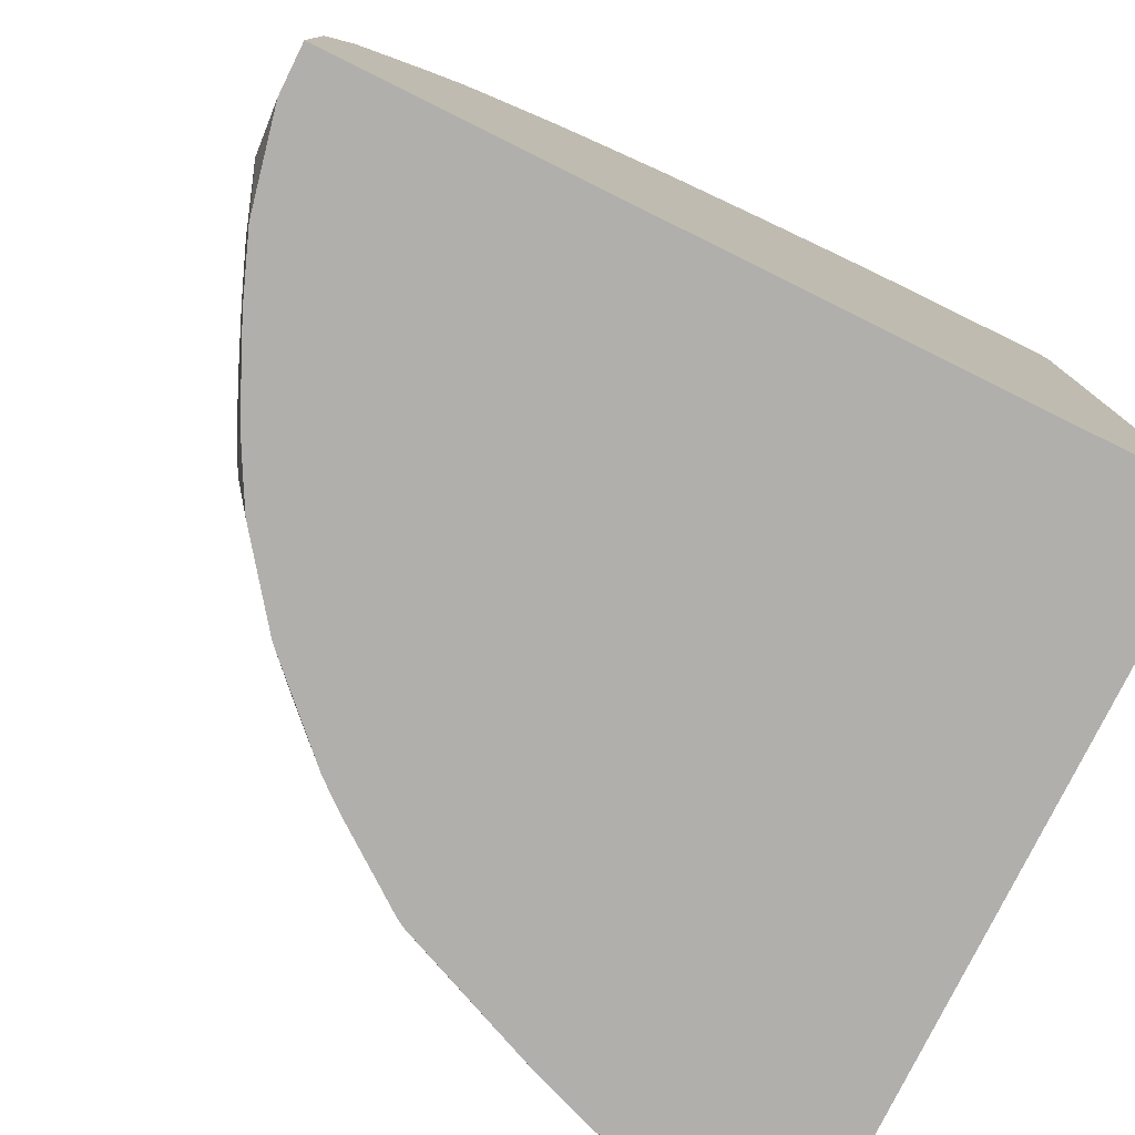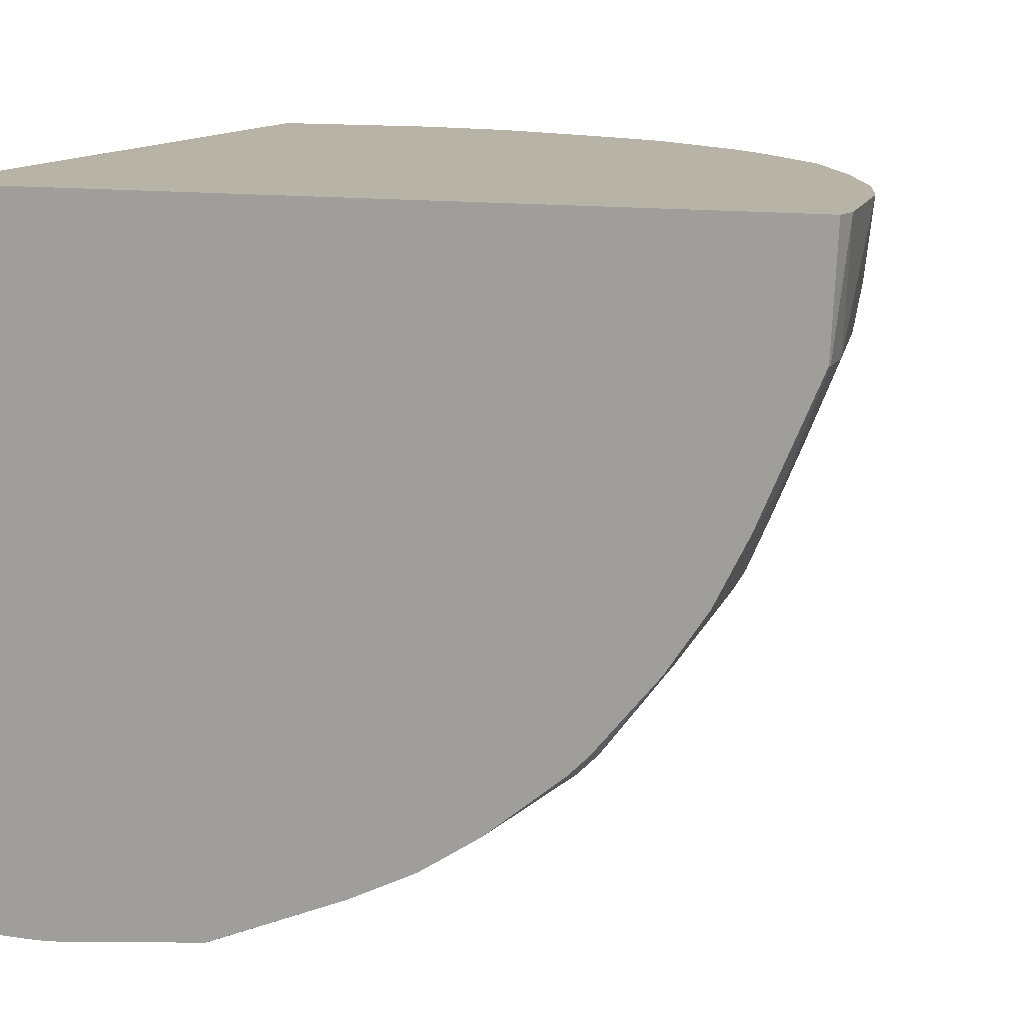
<metadata>
{"format":"obj","ext":"obj","renderer":"f3d","projection":"perspective","resolution":1024,"background":"white","views":[{"elev":-78.1,"azim":153.7,"up":"+Z"},{"elev":12.6,"azim":-70.9,"up":"+Y"}]}
</metadata>
<code>
v -0.01887 -0.06486 0.7369
v -0.01887 -0.1623 0.7322
v 0.0003616 -0.06486 0.7411
v -0.01887 -0.06486 0.6683
v -0.01625 -0.1629 0.7327
v -0.01887 -0.2769 0.6839
v 0.01634 -0.1629 0.7327
v 0.1144 -0.06486 0.7327
v 0.001485 -0.06486 0.2606
v -0.01887 -0.06514 0.07036
v 4.949e-05 -0.2443 0.7002
v -0.005382 -0.266 0.6893
v -0.01887 -0.2986 0.6731
v 0.1303 -0.1629 0.7165
v 0.03258 -0.2769 0.6839
v 0.08146 -0.2606 0.6839
v 0.1303 -0.2443 0.6839
v 0.1629 -0.1303 0.7165
v 0.1327 -0.06486 0.7287
v 0.03408 -0.06486 0.1954
v 0.0829 -0.06486 0.1466
v 0.09788 -0.06486 0.1316
v 0.1631 -0.06486 0.09905
v 0.5543 -0.06486 0.07036
v -0.01887 -0.6235 0.07036
v 0.02715 -0.2986 0.6731
v -0.01887 -0.3311 0.6568
v 0.1466 -0.1954 0.7002
v 0.1486 -0.1629 0.7124
v 0.1466 -0.2769 0.6676
v 0.04887 -0.3094 0.6676
v 0.1649 -0.1466 0.7124
v 0.1955 -0.1466 0.7002
v 0.1792 -0.08144 0.7165
v 0.1795 -0.06486 0.7164
v 0.6188 -0.06486 0.07036
v -0.01887 -0.6241 0.07042
v -0.01881 -0.6241 0.07036
v 0.04344 -0.3311 0.6568
v -0.01887 -0.3799 0.6241
v 0.152 -0.2063 0.6947
v 0.1649 -0.1954 0.6961
v 0.0543 -0.3203 0.6622
v 0.1032 -0.304 0.6622
v 0.152 -0.2877 0.6622
v 0.2301 -0.1791 0.6798
v 0.228 -0.1629 0.6839
v 0.2769 -0.1303 0.6676
v 0.2302 -0.06486 0.6961
v 0.2606 -0.06514 0.6839
v 0.6188 -0.1029 0.07036
v 0.6189 -0.06486 0.114
v -0.01887 -0.6297 0.07876
v -0.009003 -0.6274 0.07036
v -0.01625 -0.631 0.07942
v 0.01091 -0.3799 0.6241
v 0.07603 -0.3474 0.6405
v 0.1411 -0.3311 0.6405
v -0.01887 -0.4424 0.5726
v -0.005382 -0.4451 0.5753
v 0.1649 -0.2769 0.6635
v 0.2138 -0.1954 0.6798
v 0.152 -0.3203 0.6459
v 0.1669 -0.285 0.6595
v 0.2158 -0.2036 0.6757
v 0.2321 -0.1873 0.6757
v 0.2972 -0.2361 0.6269
v 0.2952 -0.228 0.631
v 0.3114 -0.1629 0.6473
v 0.3093 -0.1466 0.6513
v 0.2931 -0.08144 0.6676
v 0.2606 -0.06486 0.6839
v 0.2935 -0.06486 0.6675
v 0.6025 -0.1791 0.07036
v 0.6188 -0.114 0.08145
v 0.6189 -0.06486 0.1298
v 0.6188 -0.1466 0.114
v -0.01887 -0.6308 0.0806
v -0.001199 -0.6292 0.07036
v 4.949e-05 -0.6295 0.07036
v 4.949e-05 -0.635 0.08145
v -0.01887 -0.6316 0.0823
v 0.07603 -0.4125 0.5916
v 0.1086 -0.3637 0.6241
v 0.1357 -0.3691 0.6133
v -0.01887 -0.4587 0.5563
v -0.005382 -0.4614 0.559
v 0.03801 -0.4505 0.5645
v 0.1669 -0.3176 0.6432
v 0.2483 -0.3176 0.6106
v 0.2809 -0.2524 0.6269
v 0.2809 -0.285 0.6106
v 0.2809 -0.3176 0.5943
v 0.3134 -0.3339 0.5618
v 0.3786 -0.3013 0.5292
v 0.3297 -0.2199 0.6106
v 0.3297 -0.1873 0.6269
v 0.3134 -0.171 0.6432
v 0.3311 -0.1466 0.6405
v 0.3148 -0.08144 0.6568
v 0.3041 -0.06486 0.6622
v 0.5862 -0.228 0.08145
v 0.5834 -0.2294 0.07036
v 0.6025 -0.1954 0.114
v 0.6188 -0.06486 0.2117
v 0.6188 -0.06514 0.2117
v 0.6188 -0.114 0.1629
v 0.6188 -0.1466 0.1303
v 0.0111 -0.6288 0.07036
v 0.008166 -0.631 0.07331
v 0.03258 -0.635 0.09773
v -0.01887 -0.635 0.09773
v 0.1466 -0.6188 0.07036
v 0.1086 -0.4451 0.559
v 0.1249 -0.3799 0.6079
v 0.1506 -0.3663 0.6106
v 0.1357 -0.4505 0.5482
v 0.1506 -0.4478 0.5455
v -0.01887 -0.5102 0.4939
v 0.01091 -0.5102 0.4939
v 0.09233 -0.4777 0.5265
v 0.1086 -0.4614 0.5427
v 0.2158 -0.3339 0.6106
v 0.2483 -0.3989 0.5455
v 0.2646 -0.35 0.5781
v 0.2972 -0.4152 0.4966
v 0.3908 -0.3257 0.5048
v 0.3962 -0.3094 0.5102
v 0.4111 -0.2524 0.5292
v 0.4111 -0.2199 0.5455
v 0.4111 -0.1873 0.5618
v 0.3474 -0.1629 0.6241
v 0.4288 -0.1629 0.559
v 0.4451 -0.09774 0.559
v 0.4288 -0.08144 0.5753
v 0.3474 -0.06514 0.6405
v 0.3474 -0.06486 0.6405
v 0.5699 -0.2606 0.07036
v 0.5699 -0.2769 0.114
v 0.5536 -0.3094 0.09773
v 0.6025 -0.1954 0.1303
v 0.6025 -0.06486 0.2931
v 0.6025 -0.06514 0.2931
v 0.6025 -0.114 0.2768
v 0.6025 -0.1629 0.228
v 0.03258 -0.635 0.1303
v -0.01887 -0.635 0.1303
v 0.2065 -0.5962 0.07036
v 0.2036 -0.5984 0.07331
v 0.1955 -0.6025 0.08145
v 0.1466 -0.6188 0.1791
v 0.1032 -0.4831 0.5156
v 0.1846 -0.4831 0.4831
v 0.2008 -0.4668 0.4993
v 0.2158 -0.464 0.4966
v 0.2158 -0.4478 0.5129
v -0.01887 -0.5427 0.445
v 0.05974 -0.5427 0.445
v 0.0706 -0.5482 0.4342
v 0.2483 -0.4478 0.4966
v 0.2972 -0.4478 0.4641
v 0.346 -0.4478 0.4152
v 0.3623 -0.4315 0.4152
v 0.4274 -0.35 0.4315
v 0.4274 -0.3339 0.4478
v 0.403 -0.3176 0.4966
v 0.4193 -0.2361 0.5292
v 0.4288 -0.1954 0.5427
v 0.4451 -0.1629 0.5427
v 0.4614 -0.08144 0.5427
v 0.4288 -0.06486 0.5753
v 0.5523 -0.299 0.07036
v 0.5495 -0.3115 0.08145
v 0.5591 -0.2986 0.114
v 0.5658 -0.285 0.1222
v 0.5482 -0.3203 0.09773
v 0.5984 -0.2036 0.1384
v 0.5536 -0.06486 0.4071
v 0.5536 -0.08144 0.4071
v 0.5984 -0.07329 0.3013
v 0.5984 -0.1221 0.285
v 0.5984 -0.171 0.2361
v 0.114 -0.6188 0.228
v 0.01634 -0.635 0.1466
v -0.01625 -0.635 0.1466
v -0.01887 -0.6345 0.1461
v 0.3175 -0.5495 0.07331
v 0.3204 -0.5474 0.07036
v 0.285 -0.5658 0.08959
v 0.2769 -0.5699 0.09773
v 0.1955 -0.6025 0.1466
v 0.2606 -0.5699 0.2117
v 0.2117 -0.5862 0.228
v 0.1486 -0.6147 0.1954
v 0.1194 -0.5482 0.4179
v 0.1683 -0.4994 0.4668
v 0.1669 -0.5129 0.4478
v 0.2158 -0.4966 0.4478
v 0.2646 -0.464 0.4641
v -0.01887 -0.5442 0.4422
v -0.01887 -0.5482 0.4342
v 0.03258 -0.5699 0.3908
v 0.06517 -0.5536 0.4234
v 0.09776 -0.5699 0.3745
v 0.2646 -0.5129 0.3827
v 0.346 -0.464 0.3827
v 0.3786 -0.4478 0.3664
v 0.3949 -0.4315 0.3664
v 0.4111 -0.4152 0.3664
v 0.4763 -0.3176 0.399
v 0.4396 -0.3257 0.4397
v 0.4193 -0.285 0.4966
v 0.4295 -0.228 0.5211
v 0.4356 -0.2036 0.5292
v 0.4518 -0.171 0.5292
v 0.462 -0.1629 0.5211
v 0.4614 -0.1466 0.5265
v 0.4614 -0.06486 0.5427
v 0.4776 -0.1303 0.5102
v 0.5265 -0.06514 0.4613
v 0.5486 -0.3064 0.07036
v 0.5265 -0.3474 0.07036
v 0.5387 -0.325 0.07036
v 0.5428 -0.3311 0.09773
v 0.5536 -0.3094 0.1303
v 0.5482 -0.3203 0.1303
v 0.5495 -0.3013 0.2036
v 0.5495 -0.3176 0.1384
v 0.5495 -0.285 0.2524
v 0.5375 -0.06486 0.4397
v 0.5322 -0.06486 0.4503
v 0.5495 -0.08959 0.4152
v 0.5821 -0.171 0.3013
v 0.5495 -0.1384 0.399
v 0.5821 -0.1873 0.285
v 0.5333 -0.3176 0.2687
v 0.1161 -0.6147 0.2443
v 0.09776 -0.6188 0.2443
v 0.06517 -0.6188 0.2606
v 0.01634 -0.6188 0.2768
v -0.01625 -0.6188 0.2768
v -0.01887 -0.6183 0.2763
v 0.3274 -0.5432 0.07036
v 0.3311 -0.5427 0.08145
v 0.3202 -0.5482 0.08145
v 0.2769 -0.5699 0.1303
v 0.3093 -0.5536 0.1629
v 0.3202 -0.5482 0.1629
v 0.2877 -0.5482 0.2606
v 0.2769 -0.5536 0.2606
v 0.2463 -0.5658 0.2606
v 0.2443 -0.5699 0.2443
v 0.2138 -0.5821 0.2443
v 0.1649 -0.5984 0.2443
v 0.152 -0.5482 0.4017
v 0.1343 -0.5455 0.4152
v 0.1995 -0.5129 0.4315
v 0.2158 -0.5455 0.3664
v 0.2321 -0.5292 0.3827
v -0.01887 -0.5699 0.3908
v 0.04887 -0.6025 0.3094
v 0.114 -0.5862 0.3257
v 0.1194 -0.5808 0.3366
v 0.1629 -0.5699 0.342
v 0.2483 -0.5455 0.3338
v 0.2646 -0.5292 0.3501
v 0.3297 -0.4966 0.3338
v 0.3474 -0.4939 0.3094
v 0.3962 -0.4451 0.342
v 0.4125 -0.4288 0.342
v 0.4946 -0.2931 0.3908
v 0.4926 -0.285 0.399
v 0.4451 -0.3799 0.3582
v 0.4776 -0.3311 0.3745
v 0.4844 -0.3176 0.3827
v 0.4458 -0.1954 0.5211
v 0.4926 -0.1873 0.4641
v 0.5007 -0.171 0.4641
v 0.4783 -0.1466 0.5048
v 0.5109 -0.1629 0.4559
v 0.5265 -0.06486 0.4613
v 0.5265 -0.1303 0.445
v 0.5333 -0.07329 0.4478
v 0.5266 -0.06486 0.4611
v 0.4776 -0.4125 0.07036
v 0.4939 -0.3962 0.09773
v 0.5428 -0.3311 0.1303
v 0.5333 -0.1384 0.4315
v 0.576 -0.1954 0.2931
v 0.5495 -0.171 0.3827
v 0.5435 -0.1791 0.3908
v 0.576 -0.1791 0.3094
v 0.5435 -0.1466 0.4071
v 0.5435 -0.228 0.342
v 0.5272 -0.3094 0.2931
v 0.5109 -0.3257 0.3094
v 0.5265 -0.3311 0.2606
v 0.2138 -0.5658 0.3094
v 0.1812 -0.5658 0.342
v 0.3925 -0.4944 0.07036
v 0.3962 -0.4939 0.08145
v 0.3311 -0.5427 0.1629
v 0.2985 -0.5427 0.2606
v 0.2789 -0.5495 0.2768
v 0.2463 -0.5495 0.3257
v 0.1649 -0.5495 0.3908
v 0.1669 -0.5455 0.399
v 0.1683 -0.5645 0.3529
v 0.1832 -0.5618 0.3501
v 0.2138 -0.5495 0.3582
v 0.2809 -0.5455 0.285
v 0.2972 -0.5292 0.3013
v 0.4125 -0.4451 0.3094
v 0.3148 -0.5265 0.2768
v 0.4125 -0.4614 0.2606
v 0.4939 -0.3474 0.3094
v 0.5272 -0.1791 0.4234
v 0.5007 -0.2687 0.399
v 0.5272 -0.1466 0.4397
v 0.4614 -0.4288 0.07036
v 0.4505 -0.4505 0.114
v 0.4478 -0.4519 0.1059
v 0.4939 -0.3962 0.1303
v 0.5265 -0.3474 0.1791
v 0.5333 -0.171 0.4152
v 0.4939 -0.3637 0.2768
v 0.4451 -0.4451 0.228
v 0.4125 -0.4777 0.07036
v 0.3962 -0.4939 0.1466
v 0.3474 -0.5265 0.1954
v 0.4193 -0.4478 0.285
v 0.3962 -0.4777 0.2443
v 0.4505 -0.4505 0.1303
v 0.4614 -0.4288 0.1954
v 0.4288 -0.4614 0.2117
v 0.4125 -0.4777 0.1791
f 182 236 229
f 185 241 242
f 183 237 238
f 184 238 239
f 184 239 240
f 184 240 241
f 184 241 185
f 190 248 246
f 187 244 245
f 187 188 243
f 187 243 244
f 187 245 190
f 187 190 189
f 191 246 192
f 182 235 236
f 190 245 248
f 185 242 186
f 182 233 235
f 177 229 227
f 181 234 290
f 174 175 225
f 174 225 226
f 192 246 247
f 174 226 176
f 175 177 227
f 175 227 228
f 175 228 225
f 176 226 287
f 176 287 224
f 177 182 229
f 178 230 179
f 179 230 231
f 179 231 232
f 179 232 180
f 180 232 234
f 180 234 181
f 181 233 182
f 181 290 233
f 192 247 248
f 204 261 239
f 192 249 250
f 204 239 262
f 204 262 263
f 204 263 264
f 204 264 255
f 205 259 258
f 205 258 265
f 205 265 266
f 206 266 267
f 206 267 207
f 207 267 268
f 207 268 269
f 207 269 270
f 207 270 208
f 208 270 209
f 209 270 210
f 173 224 222
f 210 271 272
f 203 261 204
f 192 248 249
f 203 240 261
f 202 241 240
f 192 250 251
f 192 251 252
f 192 252 193
f 193 252 251
f 193 251 253
f 194 253 254
f 194 254 237
f 195 255 256
f 195 256 197
f 195 197 196
f 195 204 255
f 197 256 307
f 197 307 257
f 198 257 258
f 198 258 259
f 198 259 199
f 202 260 241
f 202 240 203
f 173 176 224
f 152 159 195
f 173 222 223
f 149 187 189
f 149 189 190
f 149 190 150
f 150 190 246
f 150 246 191
f 151 191 192
f 151 192 193
f 151 193 253
f 151 253 194
f 151 194 237
f 151 237 183
f 152 195 196
f 152 196 153
f 153 155 154
f 153 196 197
f 153 197 155
f 155 160 156
f 148 188 187
f 155 197 257
f 148 187 149
f 146 238 184
f 210 270 273
f 139 141 177
f 139 177 175
f 139 175 174
f 140 174 176
f 140 176 173
f 141 145 182
f 141 182 177
f 142 178 179
f 142 179 143
f 143 179 180
f 143 180 144
f 144 180 181
f 144 181 182
f 144 182 145
f 146 151 183
f 146 183 238
f 147 185 186
f 173 223 221
f 155 257 198
f 155 199 161
f 166 212 213
f 166 213 167
f 166 211 210
f 166 210 272
f 166 272 212
f 167 214 169
f 167 169 168
f 167 213 214
f 169 214 215
f 169 215 216
f 169 216 279
f 169 279 217
f 170 217 219
f 170 219 220
f 170 220 281
f 170 281 218
f 172 173 221
f 165 210 211
f 155 198 199
f 164 210 165
f 163 209 164
f 155 161 160
f 157 200 158
f 158 200 159
f 159 200 201
f 159 201 260
f 159 260 202
f 159 202 203
f 159 203 204
f 159 204 195
f 161 199 259
f 161 259 205
f 161 205 162
f 162 205 266
f 162 206 207
f 162 207 208
f 162 208 163
f 163 208 209
f 164 209 210
f 210 273 274
f 271 318 272
f 210 275 271
f 272 280 278
f 272 278 277
f 273 316 274
f 274 316 296
f 274 296 275
f 280 317 319
f 282 319 288
f 285 286 321
f 285 321 322
f 285 322 320
f 286 323 333
f 286 333 321
f 287 324 323
f 287 297 324
f 288 325 293
f 288 319 325
f 289 292 291
f 272 317 280
f 289 291 294
f 272 318 317
f 271 294 291
f 265 305 311
f 265 311 312
f 265 312 266
f 266 312 267
f 267 312 268
f 268 313 269
f 268 312 311
f 268 311 314
f 268 314 332
f 268 332 315
f 268 315 313
f 269 313 270
f 270 313 316
f 270 316 273
f 271 317 318
f 139 174 140
f 271 295 294
f 271 291 317
f 264 299 308
f 290 293 291
f 291 325 317
f 313 327 326
f 313 326 316
f 314 330 332
f 315 332 335
f 315 335 327
f 315 327 331
f 317 325 319
f 320 322 328
f 323 324 334
f 323 334 333
f 324 327 334
f 327 335 333
f 327 333 334
f 329 333 336
f 330 336 335
f 330 335 332
f 333 335 336
f 313 331 327
f 291 293 325
f 313 315 331
f 303 330 314
f 296 316 297
f 297 316 326
f 297 326 327
f 297 327 324
f 298 305 310
f 298 310 299
f 299 309 306
f 300 328 301
f 301 328 322
f 301 322 321
f 301 321 333
f 301 333 329
f 302 329 336
f 302 336 330
f 302 330 303
f 303 314 311
f 303 311 304
f 304 311 305
f 210 274 275
f 262 264 263
f 258 307 306
f 224 287 323
f 224 323 286
f 225 228 226
f 226 228 287
f 227 229 236
f 227 236 228
f 228 236 287
f 231 284 283
f 231 283 232
f 232 288 234
f 232 283 288
f 233 289 235
f 233 290 291
f 233 291 292
f 233 292 289
f 234 288 293
f 234 293 290
f 222 286 285
f 235 289 236
f 222 224 286
f 220 283 284
f 212 272 213
f 213 272 214
f 214 276 216
f 214 216 215
f 214 272 277
f 214 277 278
f 214 278 280
f 214 280 276
f 216 276 280
f 216 280 319
f 216 319 279
f 217 279 219
f 219 279 319
f 219 319 282
f 219 282 220
f 220 282 288
f 220 288 283
f 220 284 281
f 258 306 309
f 236 289 294
f 236 295 271
f 249 304 250
f 249 302 303
f 250 304 251
f 251 304 305
f 251 305 298
f 251 298 253
f 253 298 254
f 255 306 307
f 255 307 256
f 255 264 308
f 255 308 299
f 255 299 306
f 257 307 258
f 258 309 299
f 258 299 310
f 258 310 305
f 258 305 265
f 249 303 304
f 236 294 295
f 248 302 249
f 244 248 245
f 236 271 275
f 236 275 296
f 236 296 297
f 236 297 287
f 237 254 298
f 237 298 299
f 237 299 264
f 237 264 238
f 238 264 262
f 238 262 239
f 239 261 240
f 241 260 242
f 243 300 301
f 243 301 244
f 244 301 329
f 244 329 302
f 244 302 248
f 246 248 247
f 138 173 172
f 162 266 206
f 135 137 136
f 15 26 39
f 15 39 31
f 15 31 30
f 15 30 16
f 16 30 17
f 18 32 33
f 18 33 34
f 18 34 19
f 19 34 35
f 25 38 37
f 27 40 56
f 27 56 39
f 28 41 42
f 28 30 41
f 29 42 32
f 30 31 43
f 30 43 44
f 14 30 28
f 30 44 45
f 14 17 30
f 14 29 32
f 10 300 243
f 10 243 188
f 10 188 148
f 10 148 113
f 10 113 109
f 10 109 80
f 10 80 79
f 10 79 54
f 10 54 38
f 10 38 25
f 11 12 26
f 11 26 15
f 12 13 26
f 13 27 39
f 13 39 26
f 14 28 42
f 14 42 29
f 14 32 18
f 10 328 300
f 30 45 41
f 32 42 46
f 43 63 44
f 44 63 45
f 45 63 64
f 45 64 61
f 46 62 65
f 46 65 66
f 46 66 67
f 46 67 68
f 46 68 69
f 46 69 47
f 47 69 70
f 47 70 48
f 48 70 71
f 48 71 50
f 49 50 72
f 50 71 73
f 50 73 72
f 42 62 46
f 31 39 43
f 42 61 62
f 41 45 61
f 32 46 33
f 33 46 47
f 33 47 48
f 33 48 50
f 33 50 34
f 34 49 35
f 34 50 49
f 36 52 51
f 37 38 53
f 38 54 55
f 38 55 53
f 39 56 57
f 39 57 58
f 39 58 63
f 39 63 43
f 40 59 60
f 40 60 56
f 41 61 42
f 51 52 75
f 10 320 328
f 10 222 285
f 1 36 24
f 1 24 23
f 1 23 22
f 1 22 21
f 1 21 20
f 1 20 9
f 1 9 4
f 1 4 10
f 1 10 25
f 1 25 37
f 1 37 53
f 1 53 78
f 1 78 82
f 1 82 112
f 1 112 147
f 1 147 186
f 1 186 242
f 1 52 36
f 1 242 260
f 1 76 52
f 1 142 105
f 1 2 3
f 1 3 8
f 1 8 19
f 1 19 35
f 1 35 49
f 1 49 72
f 1 72 73
f 138 140 173
f 1 101 137
f 1 137 171
f 1 171 218
f 1 218 281
f 1 281 284
f 1 284 231
f 1 231 230
f 1 230 178
f 1 178 142
f 1 105 76
f 10 285 320
f 1 260 201
f 1 200 157
f 7 17 14
f 8 14 18
f 8 18 19
f 9 20 10
f 10 20 21
f 10 21 22
f 10 22 23
f 10 23 24
f 10 24 36
f 10 36 51
f 10 51 74
f 10 74 103
f 10 103 138
f 10 138 172
f 10 172 221
f 10 221 223
f 10 223 222
f 7 16 17
f 1 201 200
f 7 15 16
f 7 14 8
f 1 157 119
f 1 119 86
f 1 86 59
f 1 59 40
f 1 40 27
f 1 27 13
f 1 13 6
f 1 6 2
f 2 5 3
f 2 6 5
f 3 5 7
f 3 7 8
f 4 9 10
f 5 6 11
f 5 11 7
f 6 12 11
f 6 13 12
f 7 11 15
f 51 75 74
f 1 73 101
f 52 108 77
f 102 104 139
f 102 139 140
f 102 140 138
f 104 141 139
f 105 142 143
f 105 143 106
f 106 143 144
f 106 144 107
f 107 144 145
f 107 145 108
f 108 145 141
f 109 113 110
f 111 113 151
f 111 151 146
f 113 148 149
f 113 149 150
f 113 191 151
f 102 138 103
f 114 122 117
f 101 136 137
f 99 136 100
f 94 124 126
f 94 126 127
f 94 127 95
f 95 127 128
f 95 128 129
f 95 129 96
f 96 129 130
f 96 130 131
f 96 131 97
f 97 131 133
f 97 133 132
f 97 132 99
f 97 99 98
f 99 132 133
f 99 133 134
f 99 134 135
f 99 135 136
f 100 136 101
f 94 125 124
f 114 117 115
f 117 152 153
f 127 211 166
f 127 166 128
f 128 166 129
f 129 167 168
f 129 168 133
f 129 133 130
f 129 166 167
f 130 133 131
f 133 168 169
f 133 169 134
f 134 169 217
f 134 217 170
f 134 170 218
f 134 218 171
f 134 171 135
f 135 171 137
f 52 76 108
f 127 165 211
f 117 122 152
f 127 164 165
f 127 162 163
f 117 153 154
f 117 154 118
f 118 154 155
f 118 155 156
f 118 156 124
f 118 124 123
f 119 157 158
f 119 158 120
f 120 158 121
f 121 158 159
f 121 159 152
f 121 152 122
f 124 156 160
f 124 160 161
f 124 161 126
f 126 161 127
f 127 161 162
f 127 163 164
f 93 125 94
f 113 150 191
f 90 93 92
f 64 89 90
f 64 90 91
f 64 91 65
f 65 91 67
f 65 67 66
f 67 91 92
f 67 92 93
f 67 93 94
f 67 94 95
f 67 95 96
f 67 96 97
f 67 97 98
f 67 98 69
f 67 69 68
f 69 98 99
f 69 99 70
f 70 99 71
f 63 116 89
f 63 85 116
f 63 89 64
f 61 65 62
f 52 77 75
f 90 92 91
f 54 79 55
f 55 79 80
f 55 80 81
f 55 81 82
f 55 82 78
f 56 60 83
f 71 99 100
f 56 83 57
f 57 84 58
f 58 84 85
f 58 85 63
f 59 86 87
f 59 87 60
f 60 87 88
f 60 88 83
f 61 64 65
f 57 83 84
f 71 100 73
f 53 55 78
f 74 102 103
f 84 115 85
f 84 114 115
f 85 115 117
f 85 117 118
f 85 118 116
f 86 119 87
f 87 119 120
f 87 120 121
f 87 121 122
f 87 122 88
f 88 122 114
f 89 123 90
f 89 116 118
f 89 118 123
f 90 123 124
f 90 125 93
f 73 100 101
f 83 114 84
f 83 88 114
f 90 124 125
f 81 110 113
f 81 113 111
f 74 75 77
f 74 77 104
f 74 104 102
f 76 105 106
f 76 106 107
f 77 108 141
f 77 141 104
f 76 107 108
f 80 110 81
f 81 111 146
f 81 146 184
f 81 184 185
f 81 185 147
f 81 147 112
f 81 112 82
f 80 109 110

</code>
